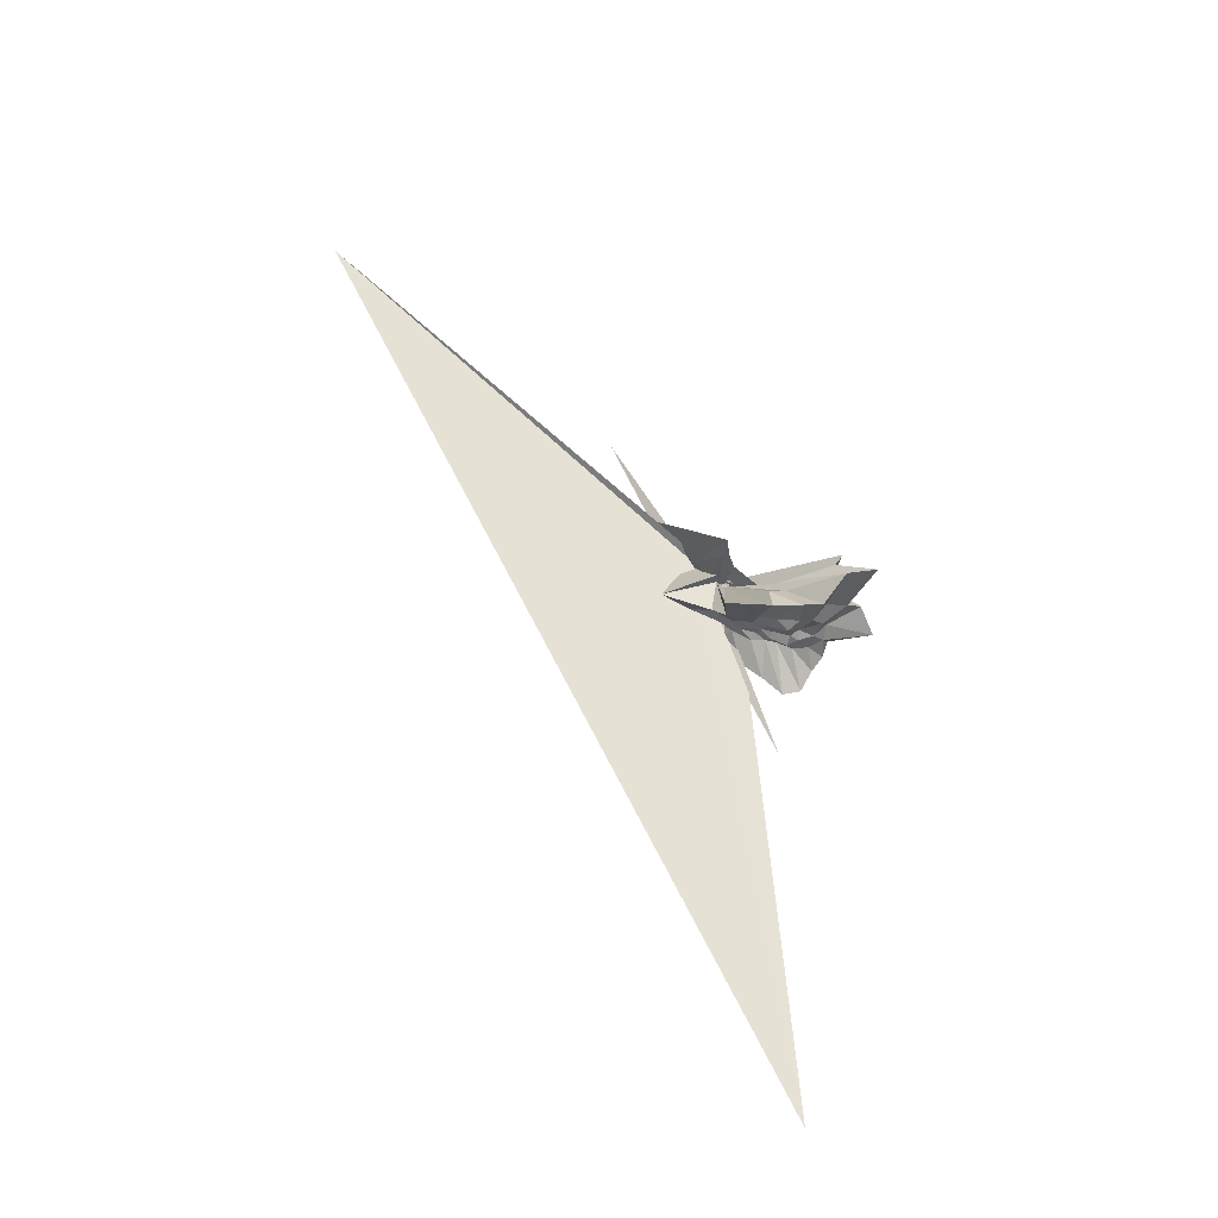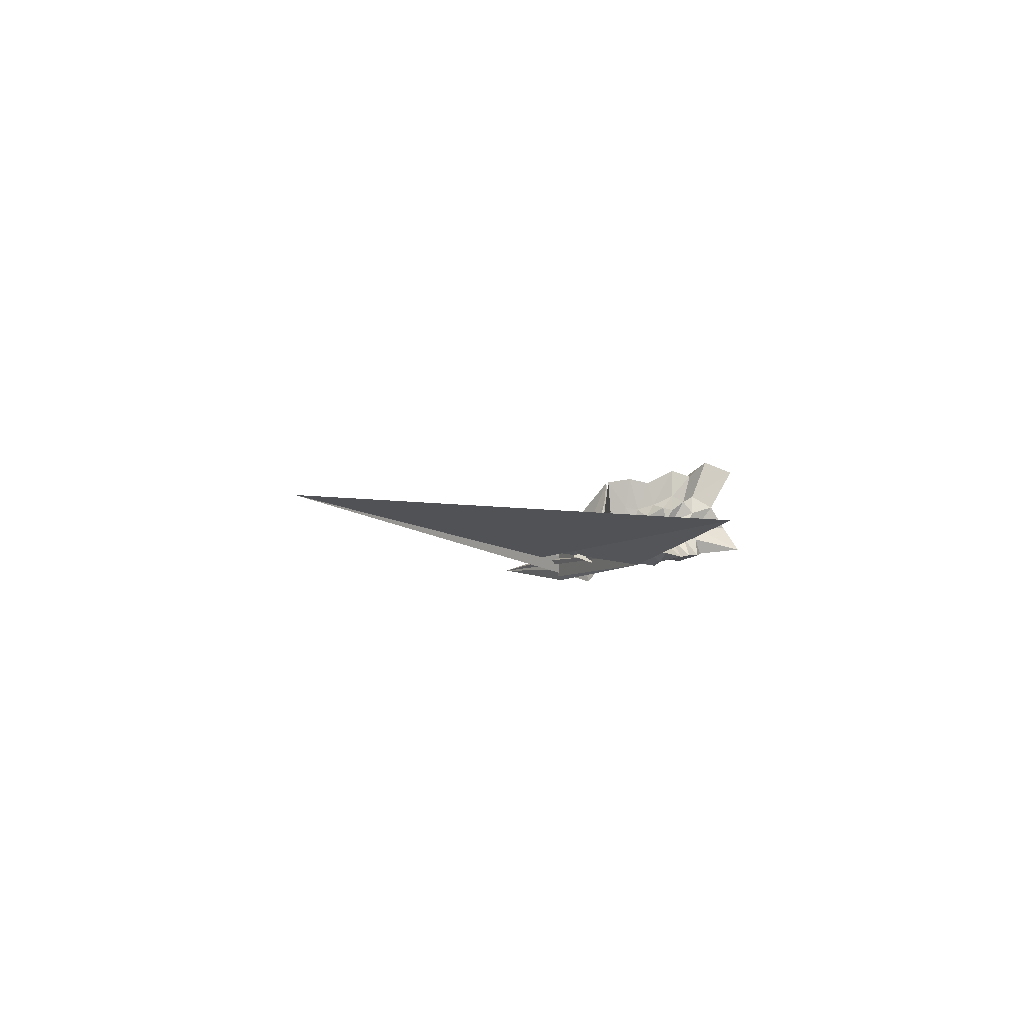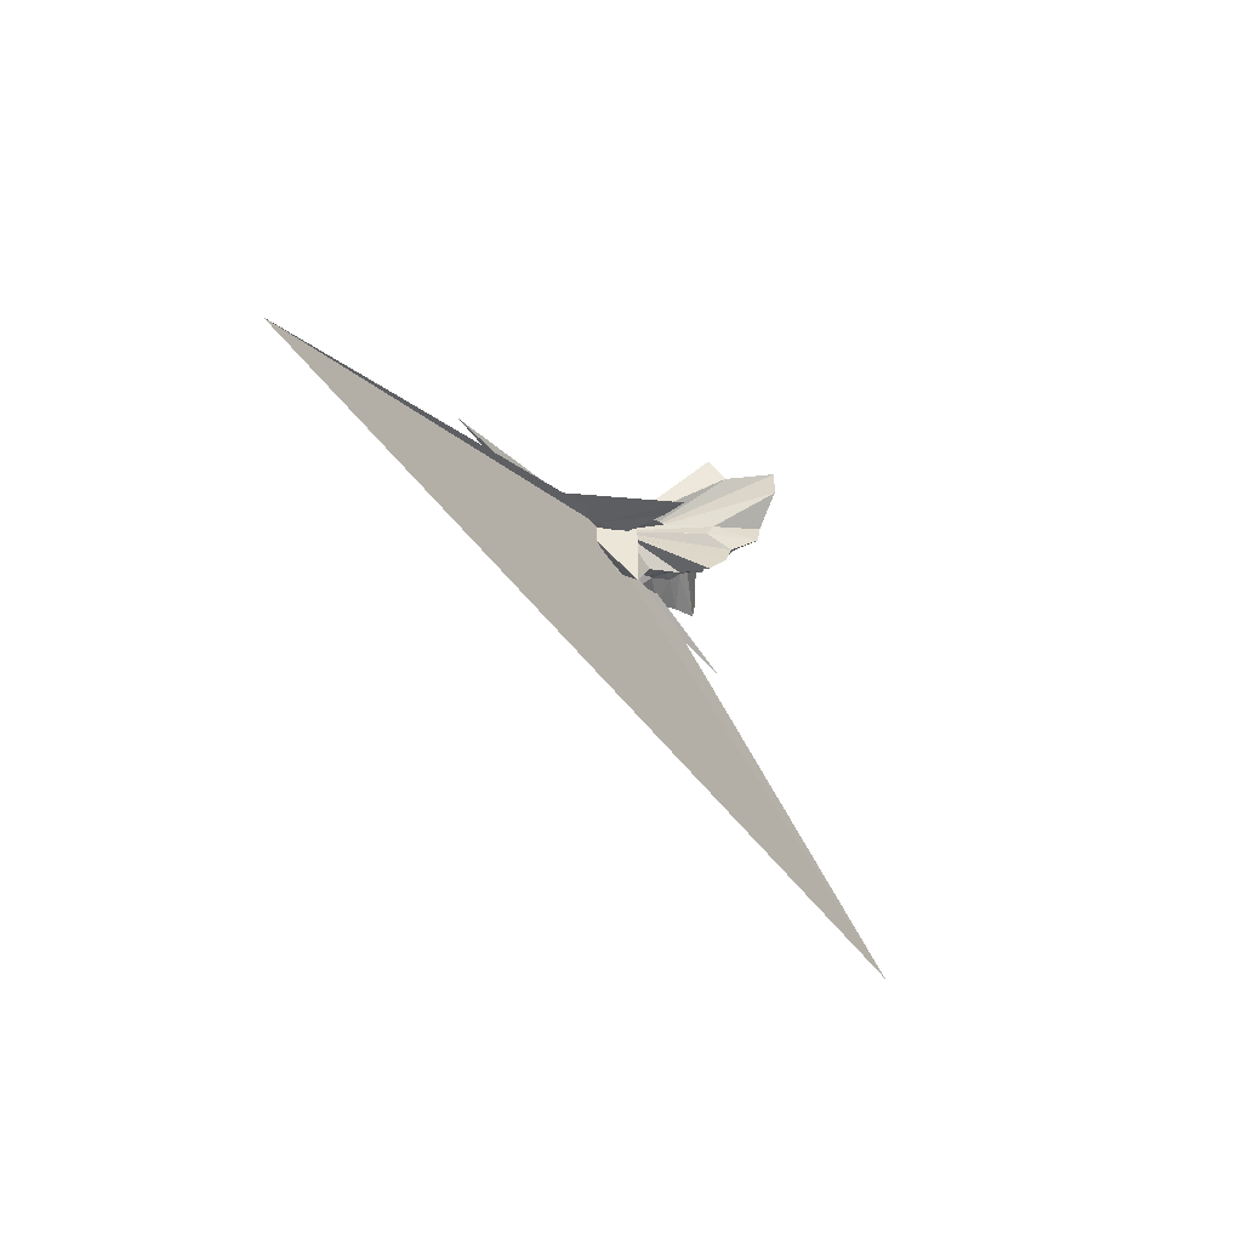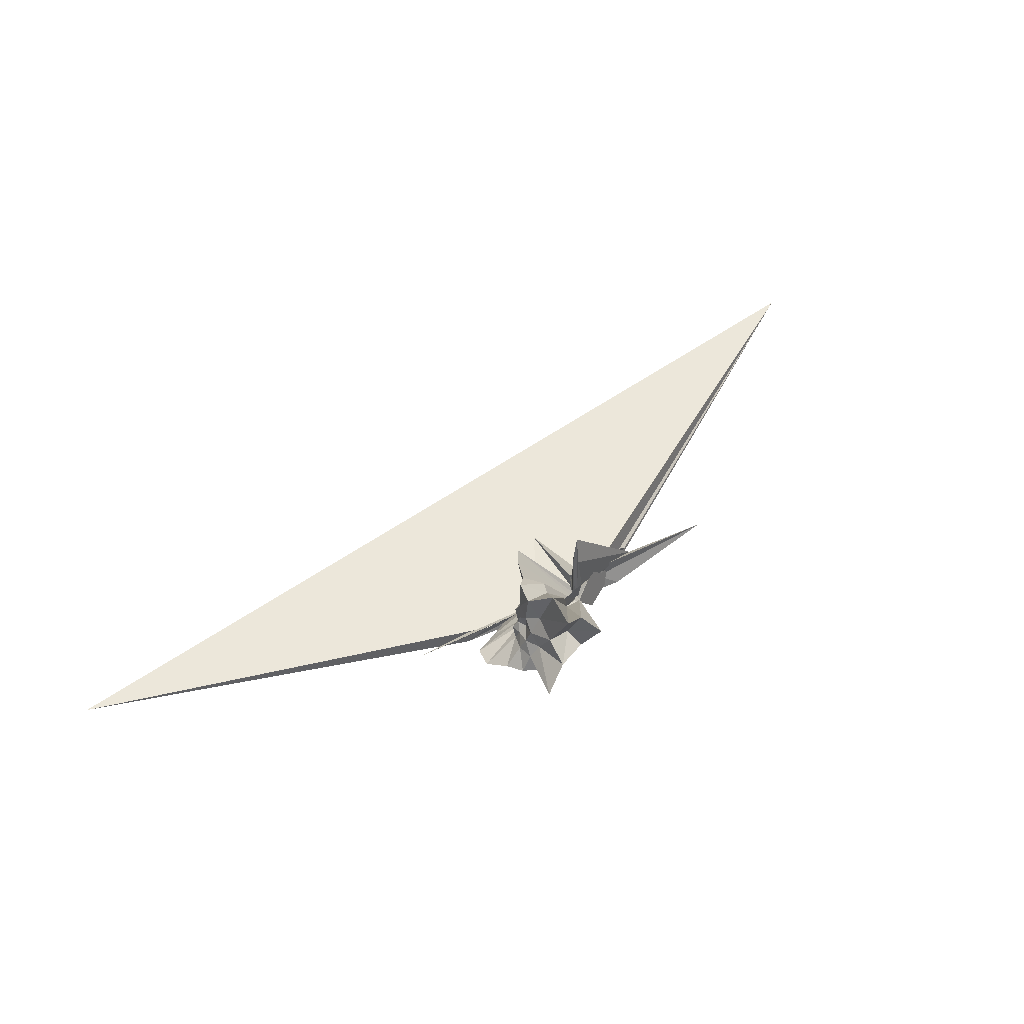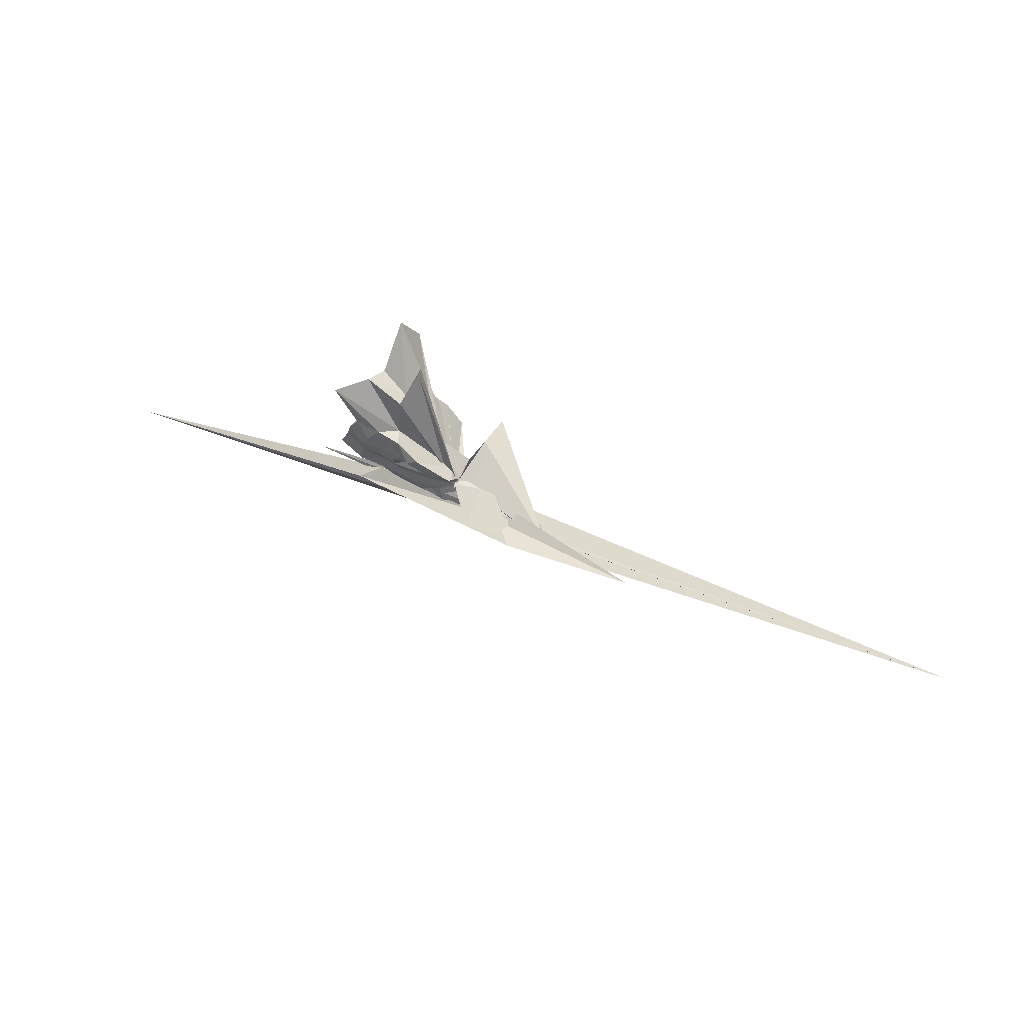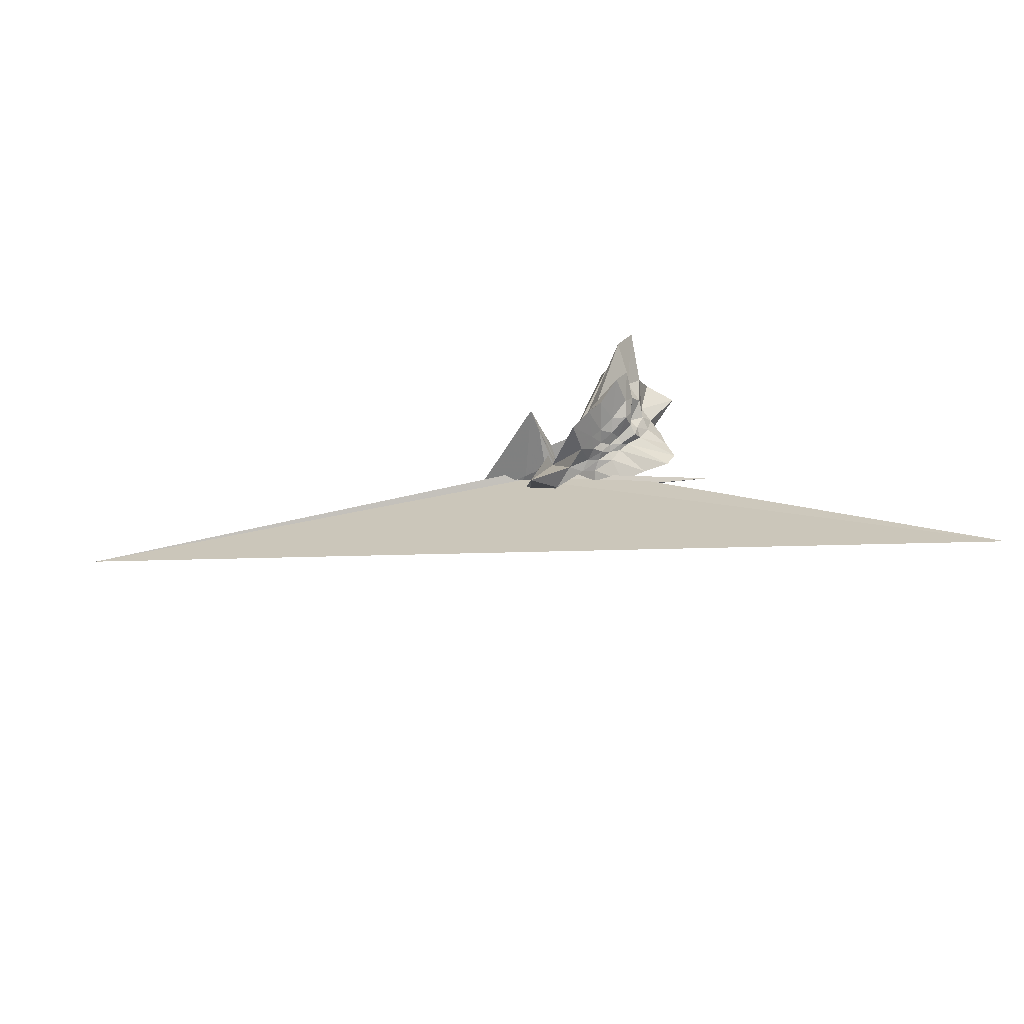
<metadata>
{"format":"obj","ext":"obj","renderer":"f3d","projection":"perspective","resolution":1024,"background":"white","views":[{"elev":59.6,"azim":47.1,"up":"+Z"},{"elev":-7.5,"azim":44.9,"up":"+Z"},{"elev":-25.5,"azim":-48.1,"up":"+Y"},{"elev":37.8,"azim":127.4,"up":"+Z"},{"elev":70.8,"azim":-147.0,"up":"+Y"},{"elev":-55.4,"azim":21.5,"up":"+Y"}]}
</metadata>
<code>
v -1.537 0.02387 -0.6829
v -0.5475 0.04603 -0.6459
v 0.5013 -0.01134 0.2263
v 0.6189 0.2372 0.4241
v 0.596 0.5918 0.58
v 0.9529 1.571 1.214
v 0.1322 1.327 0.6743
v -1.475 0.1499 -0.5395
v -1.532 0.06212 -0.6226
v -1.516 0.0154 -0.6134
v -2.147 -0.1258 -0.6963
v 1.762 -1.725 -0.9174
v -5.556 0.6944 -0.6963
v -2.941 -0.07529 -0.9201
v -2.361 -0.1746 -0.6729
v -1.561 -0.1841 -0.05625
v -1.566 -0.1691 -0.3393
v -0.6829 -0.8055 0.212
v -0.4729 -0.5905 -0.003865
v -0.297 -0.4252 -0.01733
v -0.00796 -0.3334 0.08107
v 0.3961 -0.2112 0.2701
v 0.4072 0.09167 -0.02314
v 0.716 0.4432 0.1815
v 0.8085 1.011 0.3512
v 0.1605 1.006 0.1507
v -0.03261 1.738 0.3969
v -1.512 0.05898 -0.5748
v -1.535 0.0599 -0.5961
v -1.546 -0.01459 -0.578
v -2.347 -0.1811 -0.7696
v -2.544 -0.1617 -0.6977
v -3.098 0.08968 -1.14
v -2.705 -0.1131 -0.8541
v -2.367 -0.1943 -0.6883
v -1.868 -1.412 0.2338
v -1.099 -0.763 -0.1608
v -0.6843 -0.6238 -0.2111
v -0.3429 -0.5285 -0.1816
v -0.1543 -0.3632 -0.1755
v 0.07846 -0.2468 -0.1274
v 0.4091 -0.1199 -0.01541
v 0.6659 0.2737 -0.1584
v 0.6606 0.6296 -0.1495
v 0.8564 1.395 -0.09166
v 0.06318 1.292 -0.1603
v -1.152 0.1432 -0.4539
v -1.534 0.0489 -0.4904
v -1.508 0.04287 -0.5347
v -2.185 -0.1156 -0.6097
v 0.2473 -1.076 -0.8127
v 0.6035 -1.369 -1.133
v -3.055 -0.05158 -1.06
v -2.604 -0.09497 -0.752
v -2.236 -0.3395 -0.6813
v -1.512 -0.9328 -0.4557
v -0.8779 -0.7409 -0.3835
v -0.4874 -0.5654 -0.3458
v -0.2059 -0.427 -0.3178
v 0.08359 -0.3398 -0.2648
v 0.447 -0.2399 -0.197
v 0.5106 -0.008606 -0.193
v 0.7698 0.4768 -0.4296
v 1.286 1.367 -0.6363
v -0.06814 0.6838 -0.4537
v -0.8482 0.1827 -0.3656
v -1.291 0.1711 -0.397
v -1.52 -0.006347 -0.4219
v -1.536 0.013 -0.4104
v -2.278 -0.1115 -0.5084
v 7.177 -6.49 -1.191
v -2.951 -0.1458 -0.5022
v -2.775 -0.09948 -0.6073
v -2.316 -0.1752 -0.6683
v -1.939 -0.7455 -0.6983
v -1.263 -0.17 -0.4348
v -0.6317 -0.6505 -0.5191
v -0.2027 -0.5529 -0.4486
v 0.01228 -0.3796 -0.3877
v 0.2081 -0.266 -0.361
v 0.4958 -0.1266 -0.391
v 0.689 0.1388 -0.42
v 0.744 0.6591 -0.7407
v 0.2517 0.6908 -0.7057
v -0.2275 0.743 -0.713
v -0.7591 0.7982 -0.8575
v -1.45 0.3394 -0.6575
v -1.499 0.09449 -0.5905
v -1.972 0.02274 -0.4104
v -11.81 -1.264 1.679
v -3.616 -0.1032 -0.5681
v -3.377 -0.0296 -0.3605
v -2.216 -0.1467 -0.6221
v -1.533 -0.07706 -0.4885
v -1.395 -0.6941 -0.8929
v -0.7611 -0.8175 -0.8265
v -0.1174 -0.911 -0.8357
v 0.4117 -0.8298 -0.8245
v 0.9354 -0.7855 -0.8526
v 1.103 -0.4467 -0.9258
v 0.9636 -0.0002802 -0.8453
v 0.8948 0.3739 -0.8182
v 0.4981 -0.005859 0.5499
v 0.7106 0.3596 1.015
v 0.6805 0.9799 1.416
v -0.9628 0.1743 -0.3738
v -1.516 0.07358 -0.5096
v -1.513 0.0645 -0.6426
v -1.893 -0.06505 -0.5141
v -3.652 0.01244 -0.6401
v -2.225 -0.1616 -0.3914
v -1.723 -0.2381 -0.2962
v -1.554 -0.0892 -0.5079
v -0.636 -0.9288 0.8863
v -0.3985 -0.606 0.3071
v -0.2014 -0.3994 0.2721
v 0.1068 -0.2187 0.3622
v 0.4935 -0.002096 1.133
v -0.1531 0.2263 0.5935
v -0.8243 0.2261 -0.02609
v -1.478 0.2057 -0.05495
v -1.503 0.078 0.4817
v -1.535 0.007615 1.067
v -1.536 -0.07223 0.5618
v -1.527 0.005465 -0.6494
v -0.2424 -0.6287 0.9574
v 0.01474 -0.2908 0.8679
v -0.3543 -0.001863 0.6035
v -1.533 0.03311 -0.6841
v -1.517 0.05372 -0.6621
v -1.521 0.007854 -0.6528
v -1.531 0.0326 -0.6849
v 0.4225 0.4614 -0.8661
v -0.06988 0.4869 -0.7607
v -0.577 0.5978 -0.9315
v -1.434 0.4146 -0.7341
v -1.506 0.1226 -0.6383
v -2.16 0.0467 -1.234
v -2.207 -0.04782 -0.7732
v -1.555 -0.09556 -0.5514
v -1.549 -0.03226 -0.5177
v -1.165 -0.4439 -0.7157
v -0.5344 -0.5652 -0.8529
v 0.03116 -0.5687 -0.8966
v 0.5783 -0.5505 -0.993
v 0.5399 -0.1668 -0.9263
v 0.5345 0.1782 -0.9306
v 0.08825 0.2763 -0.8488
v -0.3531 0.358 -0.8156
v -0.9445 0.4193 -0.8549
v -1.505 0.1218 -0.601
v -1.518 0.07589 -0.5446
v -1.516 0.009968 -0.581
v -0.8978 -0.2784 -0.7041
v -0.3098 -0.3061 -0.819
v 0.09133 -0.2557 -0.8309
v 0.1489 0.01265 -0.879
v -0.1851 0.1456 -0.8564
v -0.6907 0.2175 -0.753
v -0.9972 0.06179 -0.6639
v -0.6656 -0.1269 -0.7577
v -0.1604 -0.09609 -0.8673
f 3 23 4
f 4 23 24
f 4 24 5
f 5 24 25
f 5 25 6
f 6 25 26
f 6 26 7
f 7 26 27
f 7 27 8
f 8 27 28
f 8 28 9
f 9 28 29
f 9 29 10
f 10 29 30
f 10 30 11
f 11 30 31
f 11 31 12
f 12 31 32
f 12 32 13
f 13 32 33
f 13 33 14
f 14 33 34
f 14 34 15
f 15 34 35
f 15 35 16
f 16 35 36
f 16 36 17
f 17 36 37
f 17 37 18
f 18 37 38
f 18 38 19
f 19 38 39
f 19 39 20
f 20 39 40
f 20 40 21
f 21 40 41
f 21 41 22
f 22 41 42
f 22 42 3
f 3 42 23
f 23 43 24
f 24 43 44
f 24 44 25
f 25 44 45
f 25 45 26
f 26 45 46
f 26 46 27
f 27 46 47
f 27 47 28
f 28 47 48
f 28 48 29
f 29 48 49
f 29 49 30
f 30 49 50
f 30 50 31
f 31 50 51
f 31 51 32
f 32 51 52
f 32 52 33
f 33 52 53
f 33 53 34
f 34 53 54
f 34 54 35
f 35 54 55
f 35 55 36
f 36 55 56
f 36 56 37
f 37 56 57
f 37 57 38
f 38 57 58
f 38 58 39
f 39 58 59
f 39 59 40
f 40 59 60
f 40 60 41
f 41 60 61
f 41 61 42
f 42 61 62
f 42 62 23
f 23 62 43
f 43 63 44
f 44 63 64
f 44 64 45
f 45 64 65
f 45 65 46
f 46 65 66
f 46 66 47
f 47 66 67
f 47 67 48
f 48 67 68
f 48 68 49
f 49 68 69
f 49 69 50
f 50 69 70
f 50 70 51
f 51 70 71
f 51 71 52
f 52 71 72
f 52 72 53
f 53 72 73
f 53 73 54
f 54 73 74
f 54 74 55
f 55 74 75
f 55 75 56
f 56 75 76
f 56 76 57
f 57 76 77
f 57 77 58
f 58 77 78
f 58 78 59
f 59 78 79
f 59 79 60
f 60 79 80
f 60 80 61
f 61 80 81
f 61 81 62
f 62 81 82
f 62 82 43
f 43 82 63
f 63 83 64
f 64 83 84
f 64 84 65
f 65 84 85
f 65 85 66
f 66 85 86
f 66 86 67
f 67 86 87
f 67 87 68
f 68 87 88
f 68 88 69
f 69 88 89
f 69 89 70
f 70 89 90
f 70 90 71
f 71 90 91
f 71 91 72
f 72 91 92
f 72 92 73
f 73 92 93
f 73 93 74
f 74 93 94
f 74 94 75
f 75 94 95
f 75 95 76
f 76 95 96
f 76 96 77
f 77 96 97
f 77 97 78
f 78 97 98
f 78 98 79
f 79 98 99
f 79 99 80
f 80 99 100
f 80 100 81
f 81 100 101
f 81 101 82
f 82 101 102
f 82 102 63
f 63 102 83
f 103 104 118
f 104 119 118
f 104 105 119
f 105 120 119
f 105 106 120
f 106 107 120
f 107 121 120
f 107 108 121
f 108 122 121
f 108 109 122
f 109 110 122
f 110 123 122
f 110 111 123
f 111 124 123
f 111 112 124
f 112 113 124
f 113 125 124
f 113 114 125
f 114 126 125
f 114 115 126
f 115 116 126
f 116 127 126
f 116 117 127
f 117 118 127
f 117 103 118
f 118 119 128
f 119 129 128
f 119 120 129
f 120 121 129
f 121 130 129
f 121 122 130
f 122 123 130
f 123 131 130
f 123 124 131
f 124 125 131
f 125 132 131
f 125 126 132
f 126 127 132
f 127 128 132
f 127 118 128
f 133 148 134
f 134 148 149
f 134 149 135
f 135 149 150
f 135 150 136
f 136 150 137
f 137 150 151
f 137 151 138
f 138 151 152
f 138 152 139
f 139 152 140
f 140 152 153
f 140 153 141
f 141 153 154
f 141 154 142
f 142 154 143
f 143 154 155
f 143 155 144
f 144 155 156
f 144 156 145
f 145 156 146
f 146 156 157
f 146 157 147
f 147 157 148
f 147 148 133
f 148 158 149
f 149 158 159
f 149 159 150
f 150 159 151
f 151 159 160
f 151 160 152
f 152 160 153
f 153 160 161
f 153 161 154
f 154 161 155
f 155 161 162
f 155 162 156
f 156 162 157
f 157 162 158
f 157 158 148
f 3 4 103
f 103 4 104
f 4 5 104
f 104 5 105
f 5 6 105
f 105 6 106
f 6 7 106
f 7 8 106
f 106 8 107
f 8 9 107
f 107 9 108
f 9 10 108
f 108 10 109
f 10 11 109
f 11 12 109
f 109 12 110
f 12 13 110
f 110 13 111
f 13 14 111
f 111 14 112
f 14 15 112
f 15 16 112
f 112 16 113
f 16 17 113
f 113 17 114
f 17 18 114
f 114 18 115
f 18 19 115
f 19 20 115
f 115 20 116
f 20 21 116
f 116 21 117
f 21 22 117
f 117 22 103
f 22 3 103
f 83 133 84
f 84 133 134
f 84 134 85
f 85 134 135
f 85 135 86
f 86 135 136
f 86 136 87
f 87 136 88
f 88 136 137
f 88 137 89
f 89 137 138
f 89 138 90
f 90 138 139
f 90 139 91
f 91 139 92
f 92 139 140
f 92 140 93
f 93 140 141
f 93 141 94
f 94 141 142
f 94 142 95
f 95 142 96
f 96 142 143
f 96 143 97
f 97 143 144
f 97 144 98
f 98 144 145
f 98 145 99
f 99 145 100
f 100 145 146
f 100 146 101
f 101 146 147
f 101 147 102
f 102 147 133
f 102 133 83
f 128 129 1
f 129 130 1
f 130 131 1
f 131 132 1
f 132 128 1
f 159 158 2
f 160 159 2
f 161 160 2
f 162 161 2
f 158 162 2

</code>
